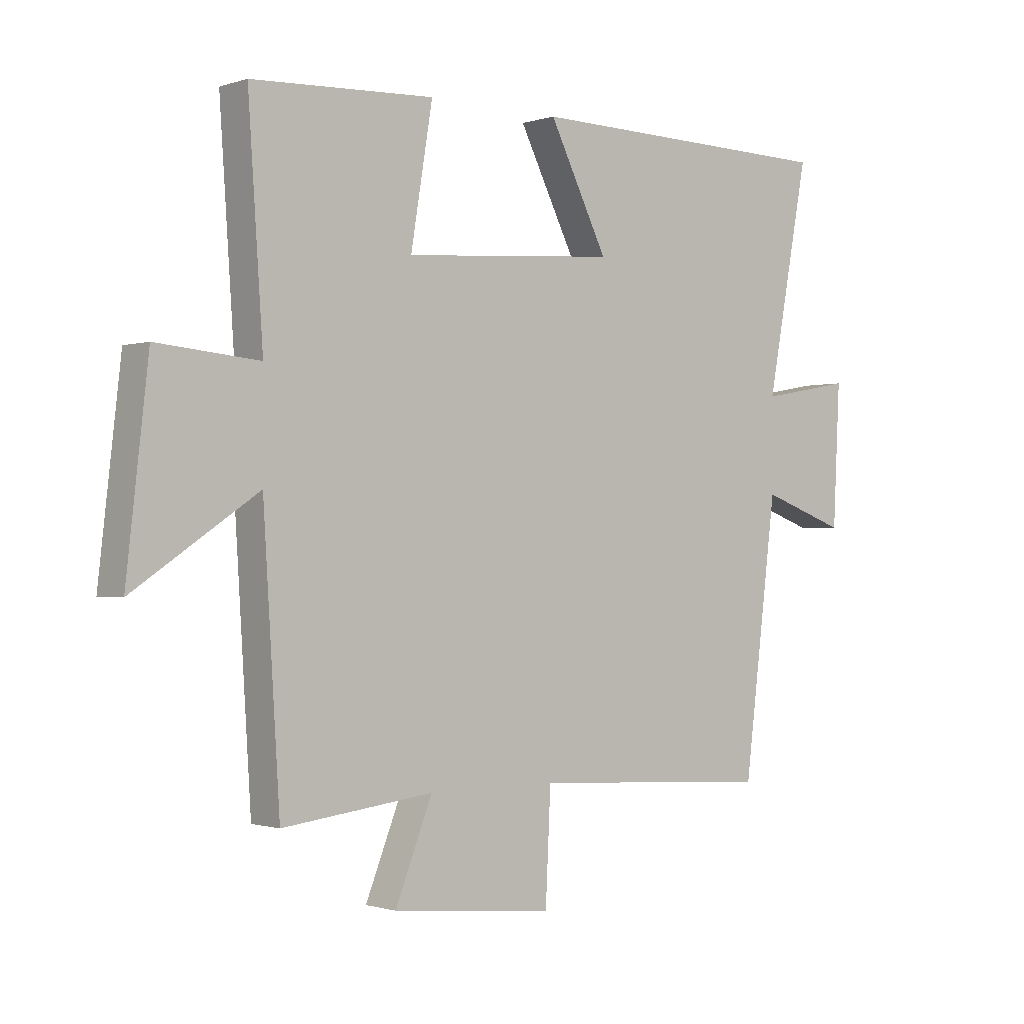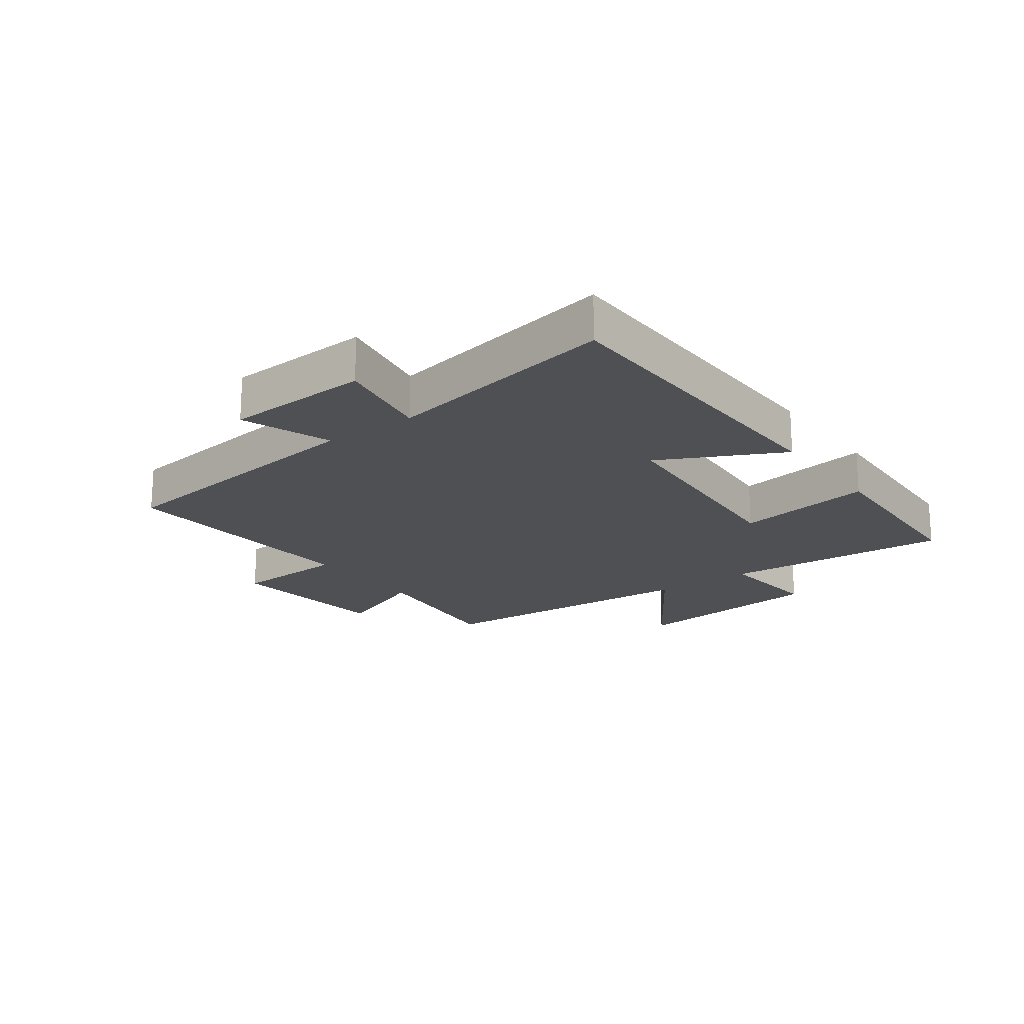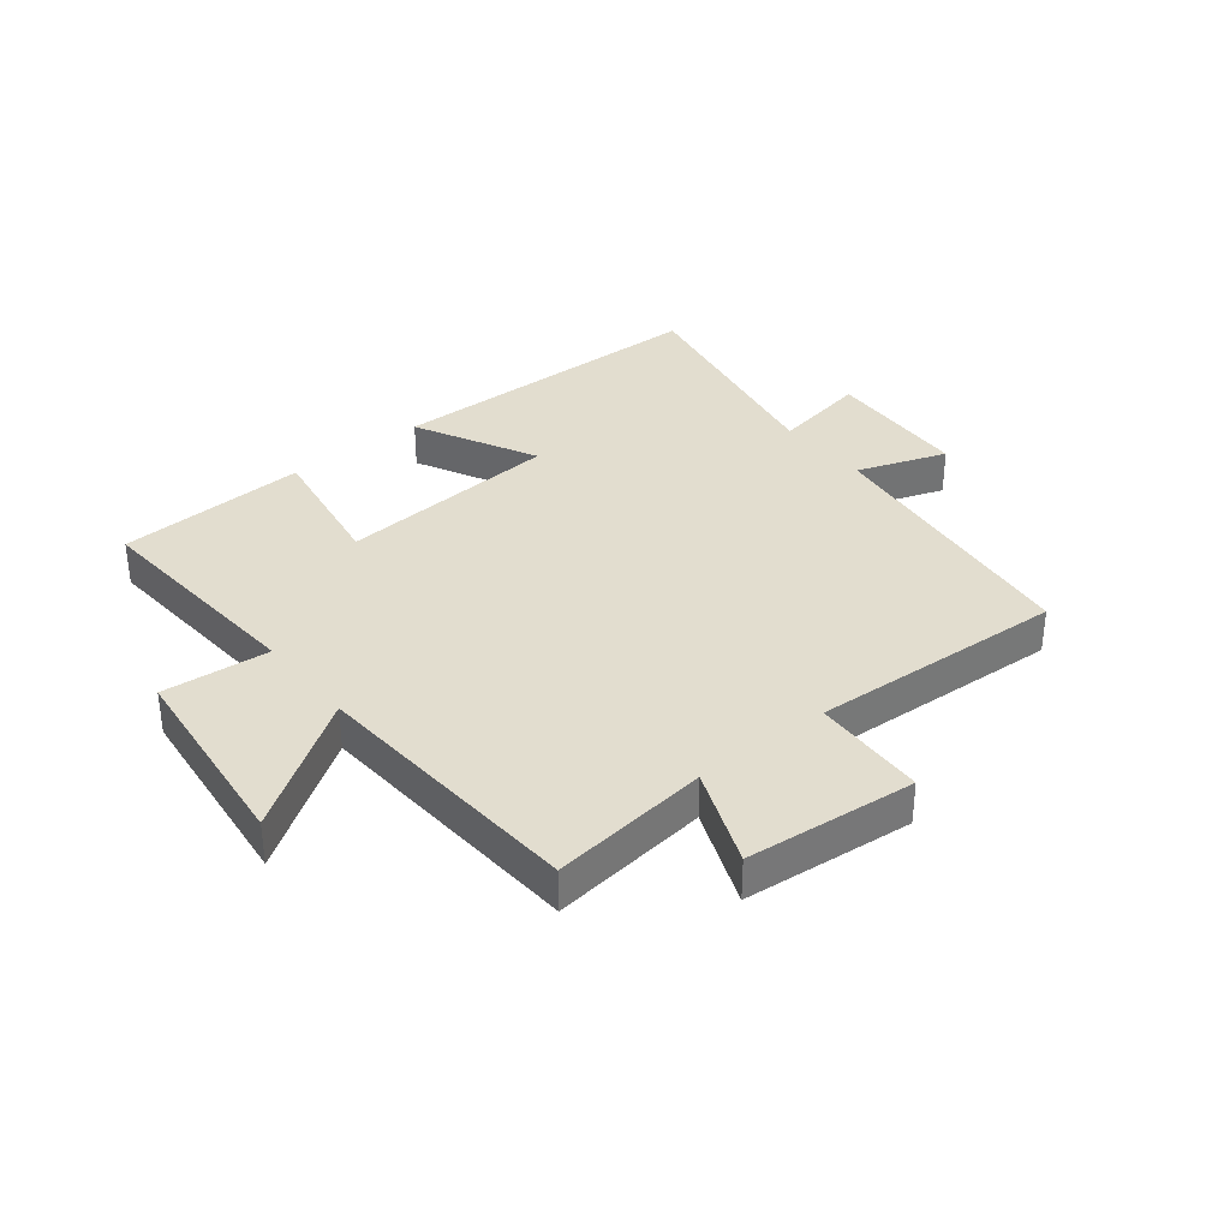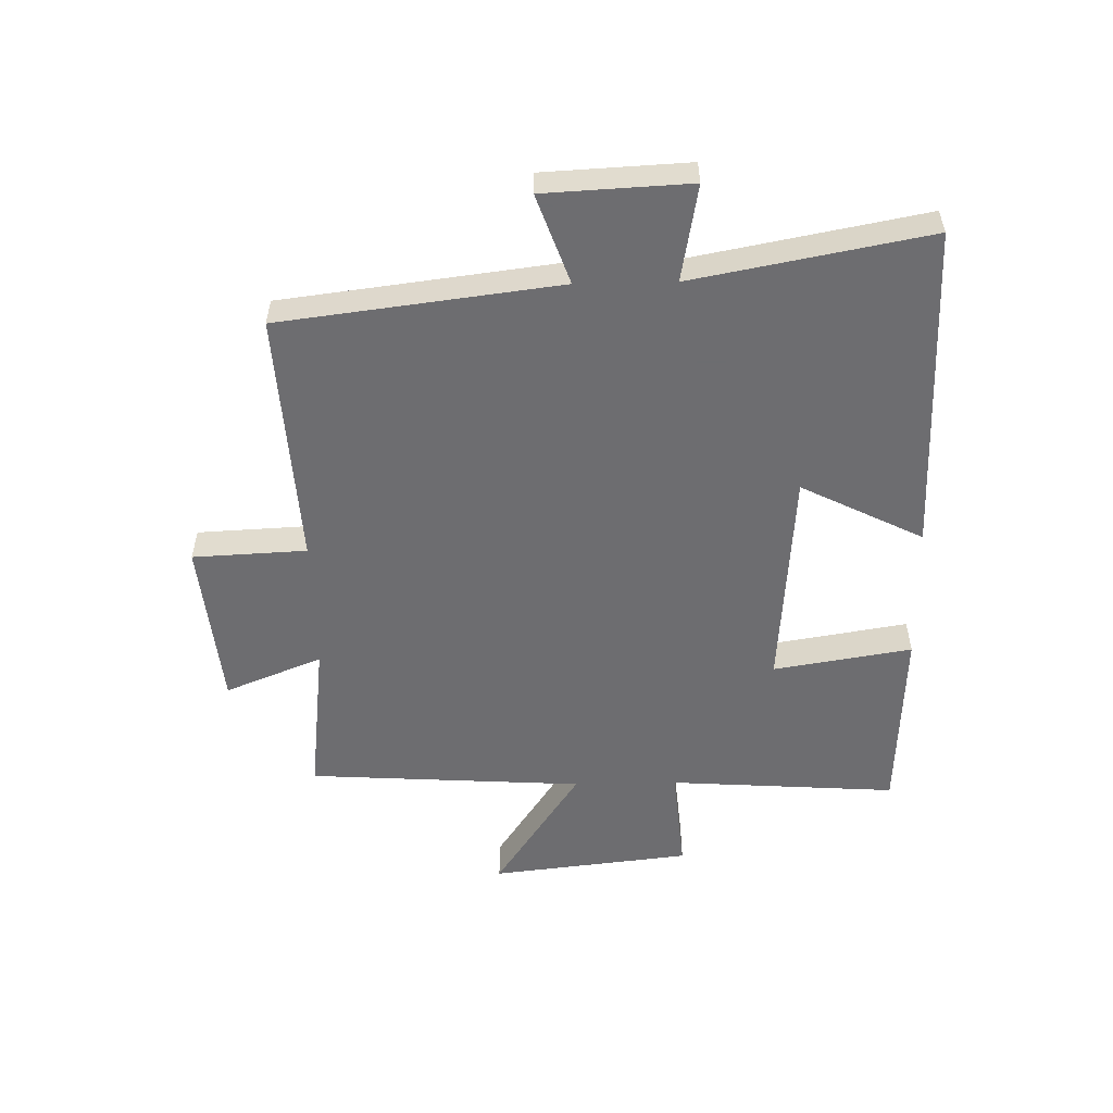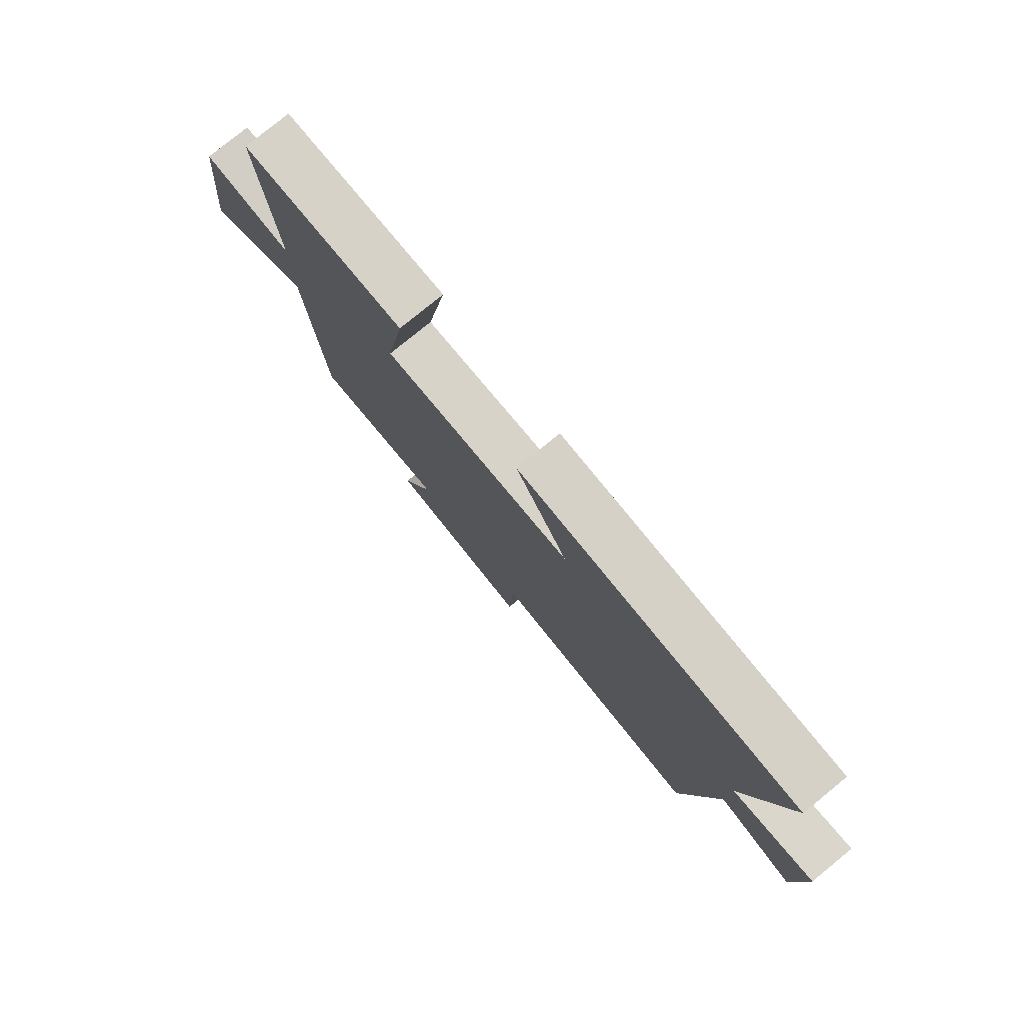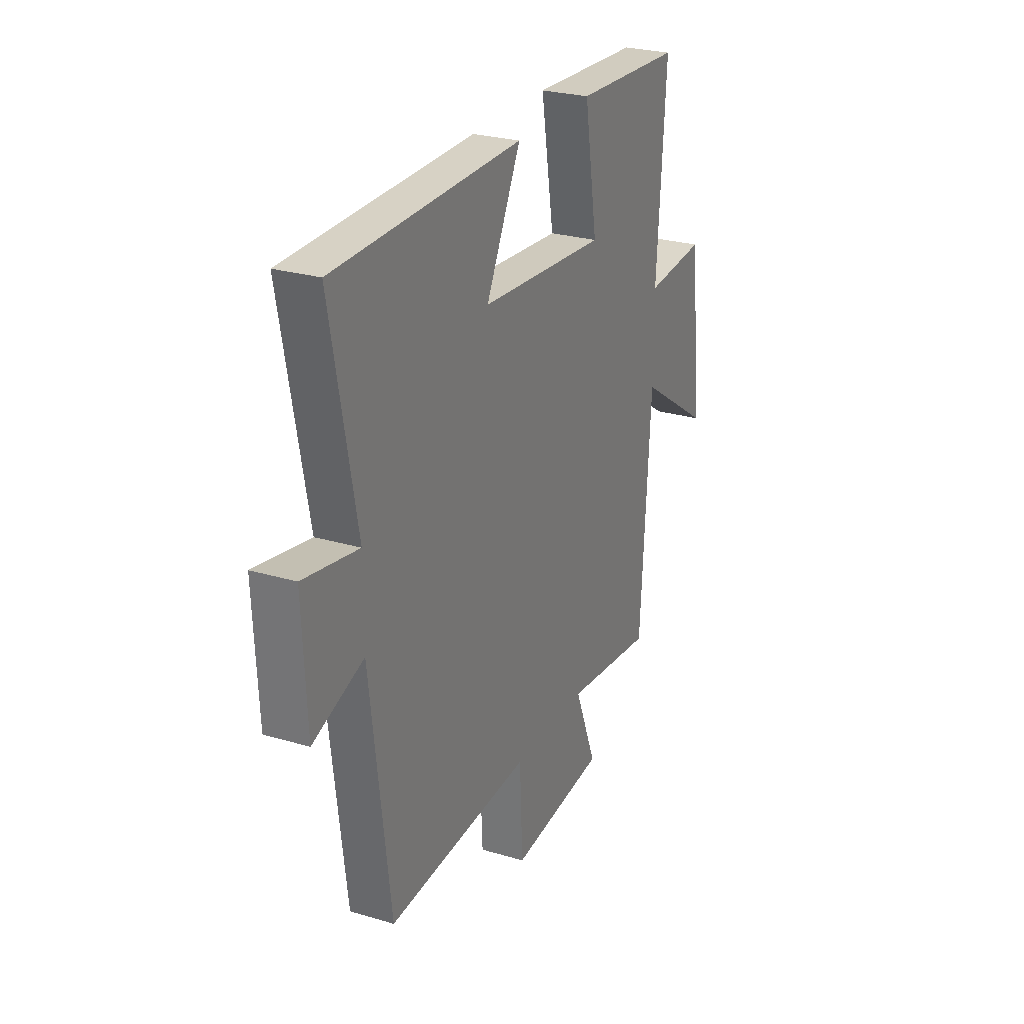
<metadata>
{"format":"obj","ext":"obj","renderer":"f3d","projection":"perspective","resolution":1024,"background":"white","views":[{"elev":-1.0,"azim":139.7,"up":"+Z"},{"elev":-19.1,"azim":-53.6,"up":"+Y"},{"elev":34.9,"azim":141.2,"up":"+Y"},{"elev":-54.1,"azim":-88.8,"up":"+Y"},{"elev":78.8,"azim":-129.2,"up":"+Z"},{"elev":26.4,"azim":-65.0,"up":"+Z"}]}
</metadata>
<code>
v 0.526 0.07 0.485
v 0.5 0.07 0.104
v 0.678 0.07 0.12
v 0.716 0.07 -0.214
v 0.5 0.07 -0.07
v 0.471 0.07 -0.531
v 0.208 0.07 -0.5
v 0.273 0.07 -0.662
v -0.009 0.07 -0.69
v -0.018 0.07 -0.5
v -0.442 0.07 -0.525
v -0.5 0.07 -0.061
v -0.649 0.07 -0.114
v -0.661 0.07 0.128
v -0.5 0.07 0.099
v -0.574 0.07 0.49
v -0.024 0.07 0.5
v -0.126 0.07 0.297
v 0.246 0.07 0.269
v 0.208 0.07 0.5
v 0.526 0 0.485
v 0.5 0 0.104
v 0.678 0 0.12
v 0.716 0 -0.214
v 0.5 0 -0.07
v 0.471 0 -0.531
v 0.208 0 -0.5
v 0.273 0 -0.662
v -0.009 0 -0.69
v -0.018 0 -0.5
v -0.442 0 -0.525
v -0.5 0 -0.061
v -0.649 0 -0.114
v -0.661 0 0.128
v -0.5 0 0.099
v -0.574 0 0.49
v -0.024 0 0.5
v -0.126 0 0.297
v 0.246 0 0.269
v 0.208 0 0.5
f 19 20 1 2
f 18 19 2
f 15 16 17 18
f 15 18 2
f 12 13 14 15
f 12 15 2
f 11 12 2
f 10 11 2
f 7 8 9 10
f 7 10 2
f 5 6 7 2
f 2 3 4 5
f 22 21 40 39
f 22 39 38
f 38 37 36 35
f 22 38 35
f 35 34 33 32
f 22 35 32
f 22 32 31
f 22 31 30
f 30 29 28 27
f 22 30 27
f 22 27 26 25
f 25 24 23 22
f 1 21 22 2
f 2 22 23 3
f 3 23 24 4
f 4 24 25 5
f 5 25 26 6
f 6 26 27 7
f 7 27 28 8
f 8 28 29 9
f 9 29 30 10
f 10 30 31 11
f 11 31 32 12
f 12 32 33 13
f 13 33 34 14
f 14 34 35 15
f 15 35 36 16
f 16 36 37 17
f 17 37 38 18
f 18 38 39 19
f 19 39 40 20
f 20 40 21 1

</code>
